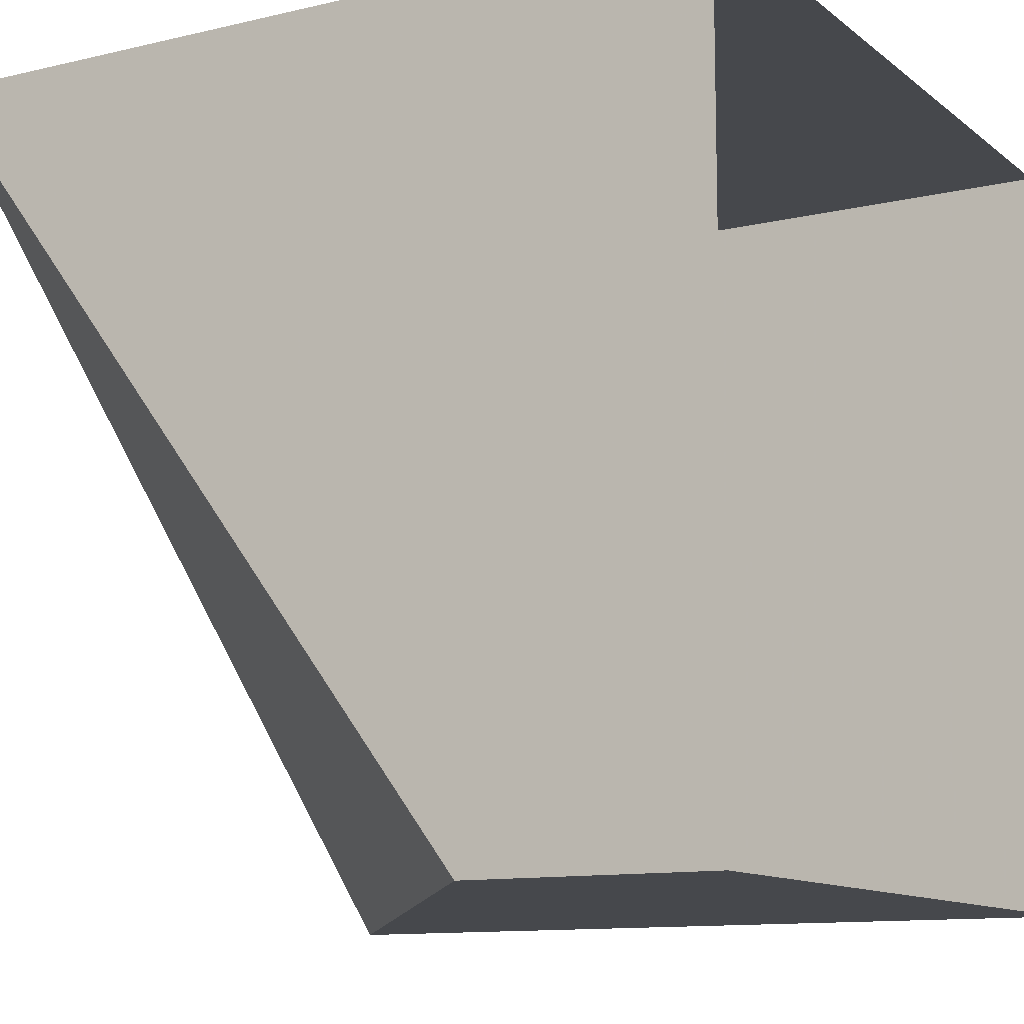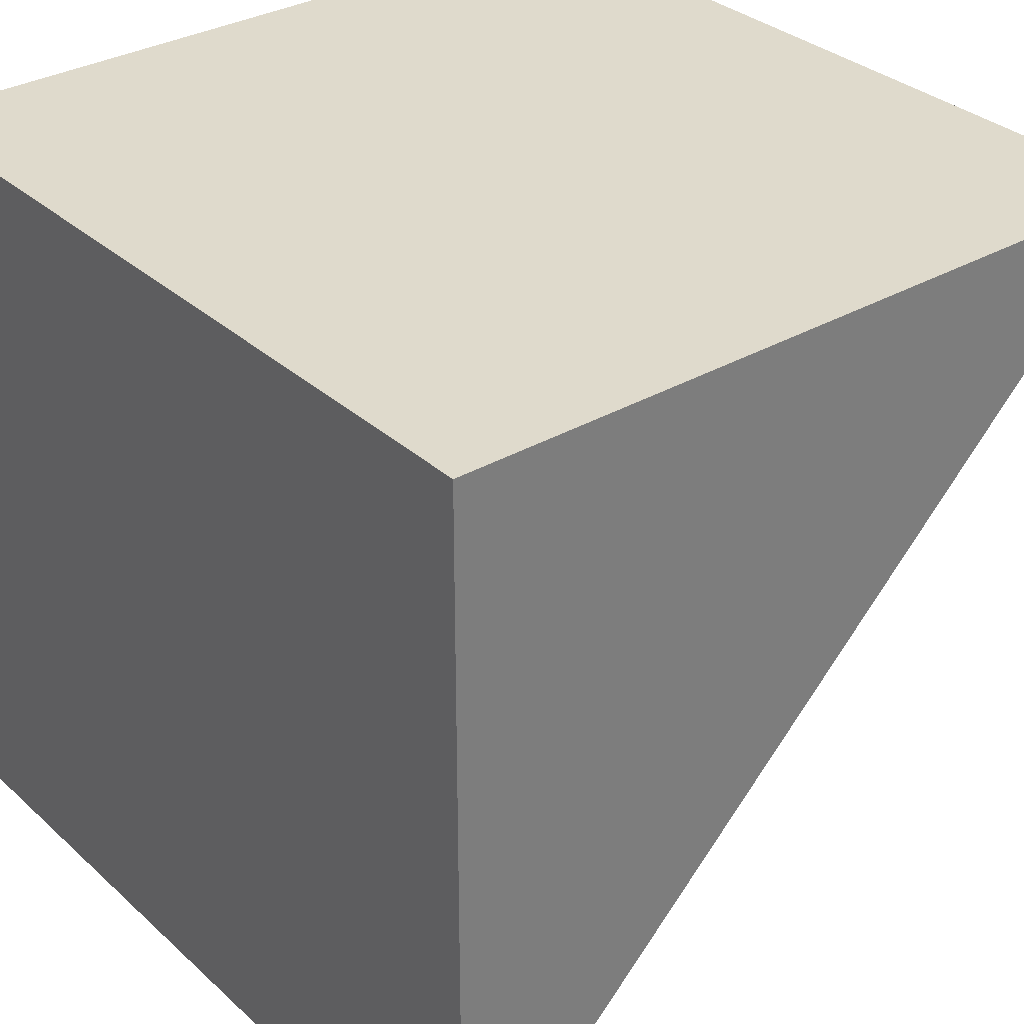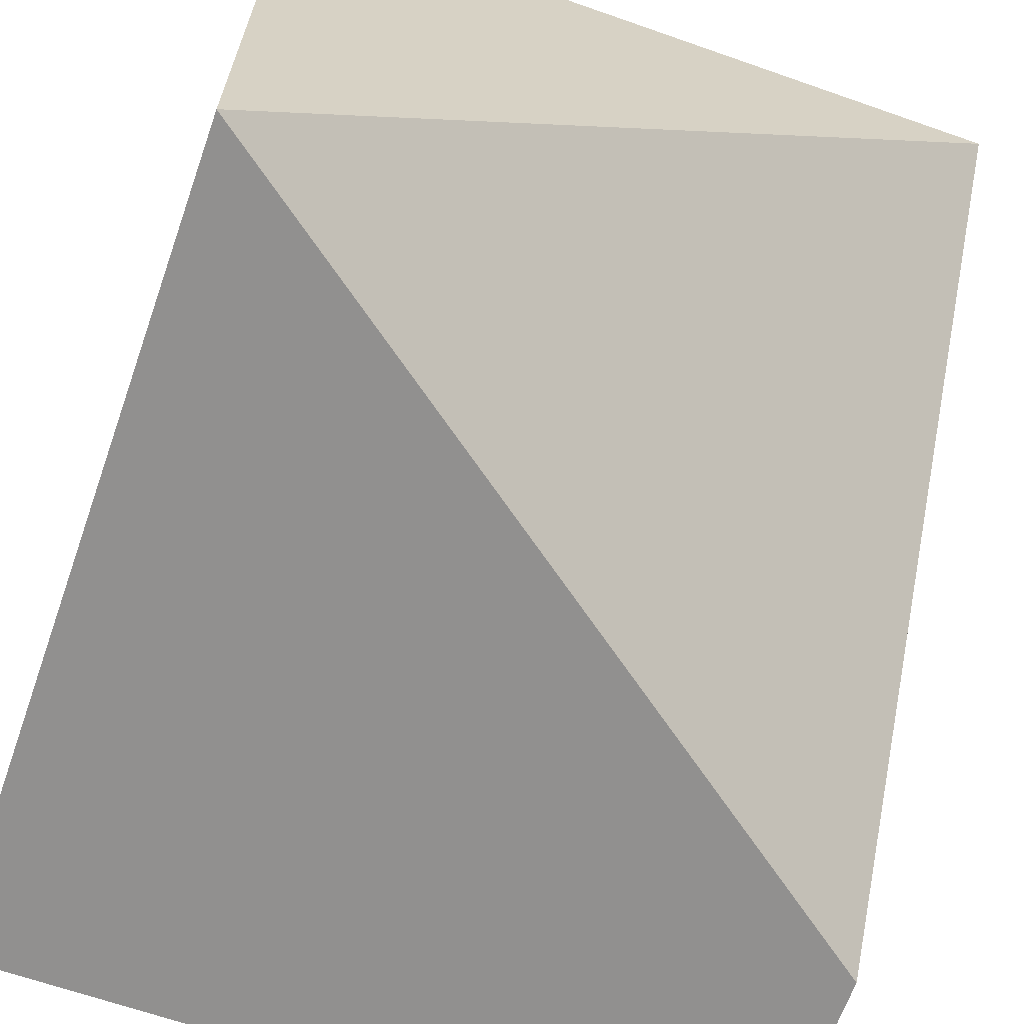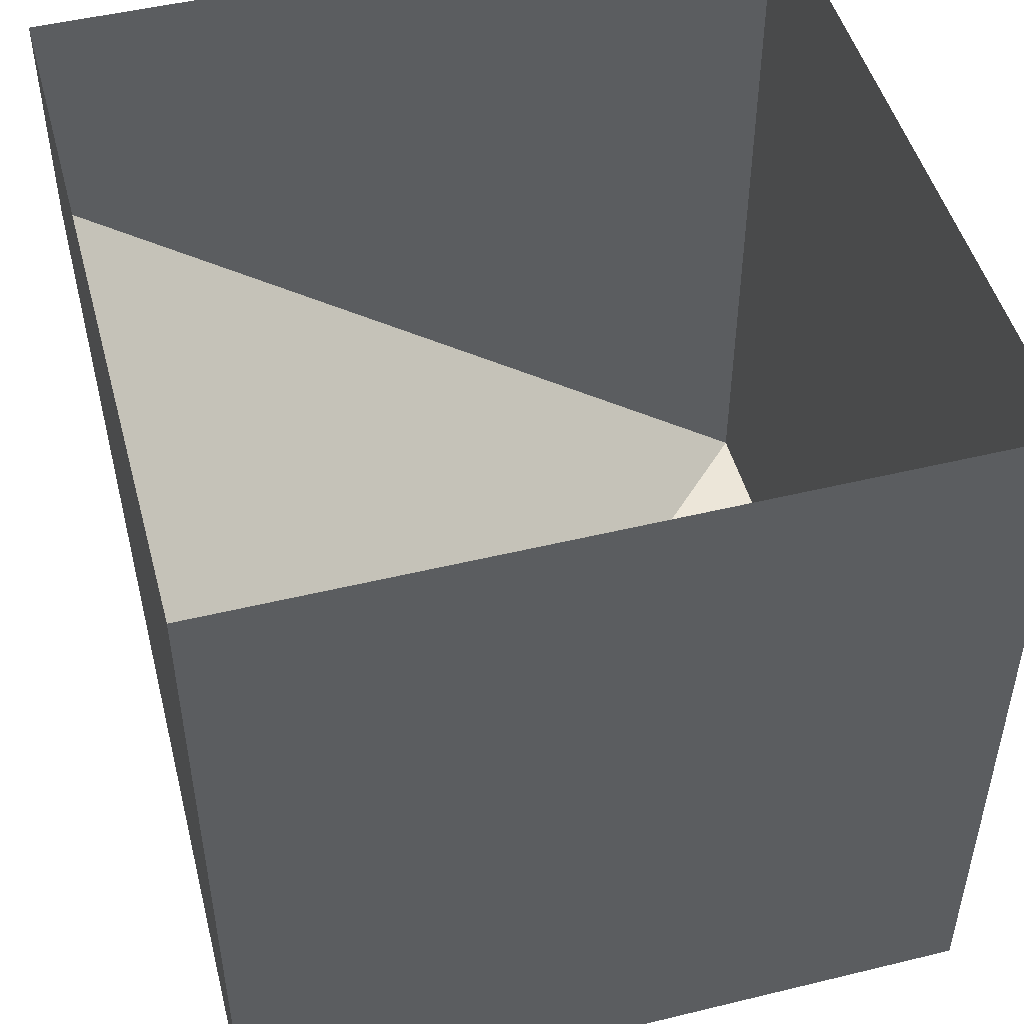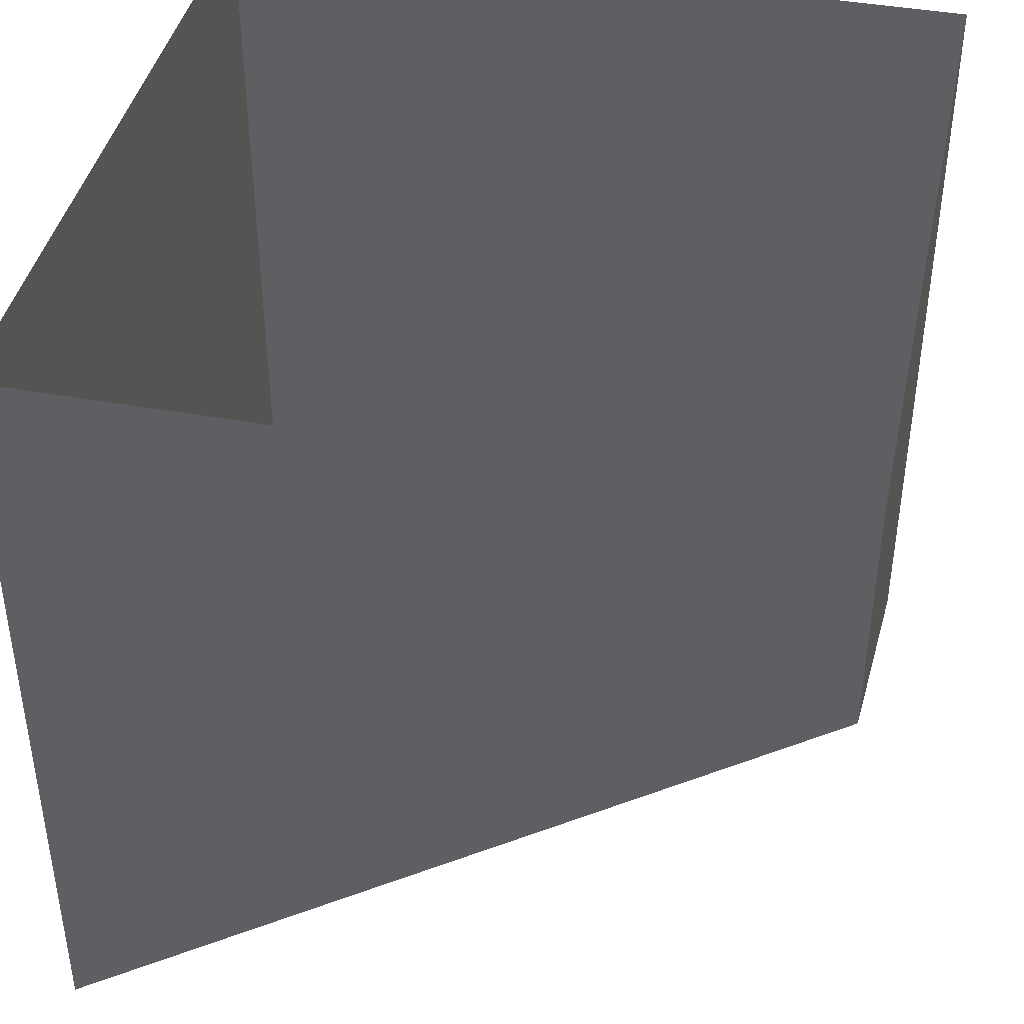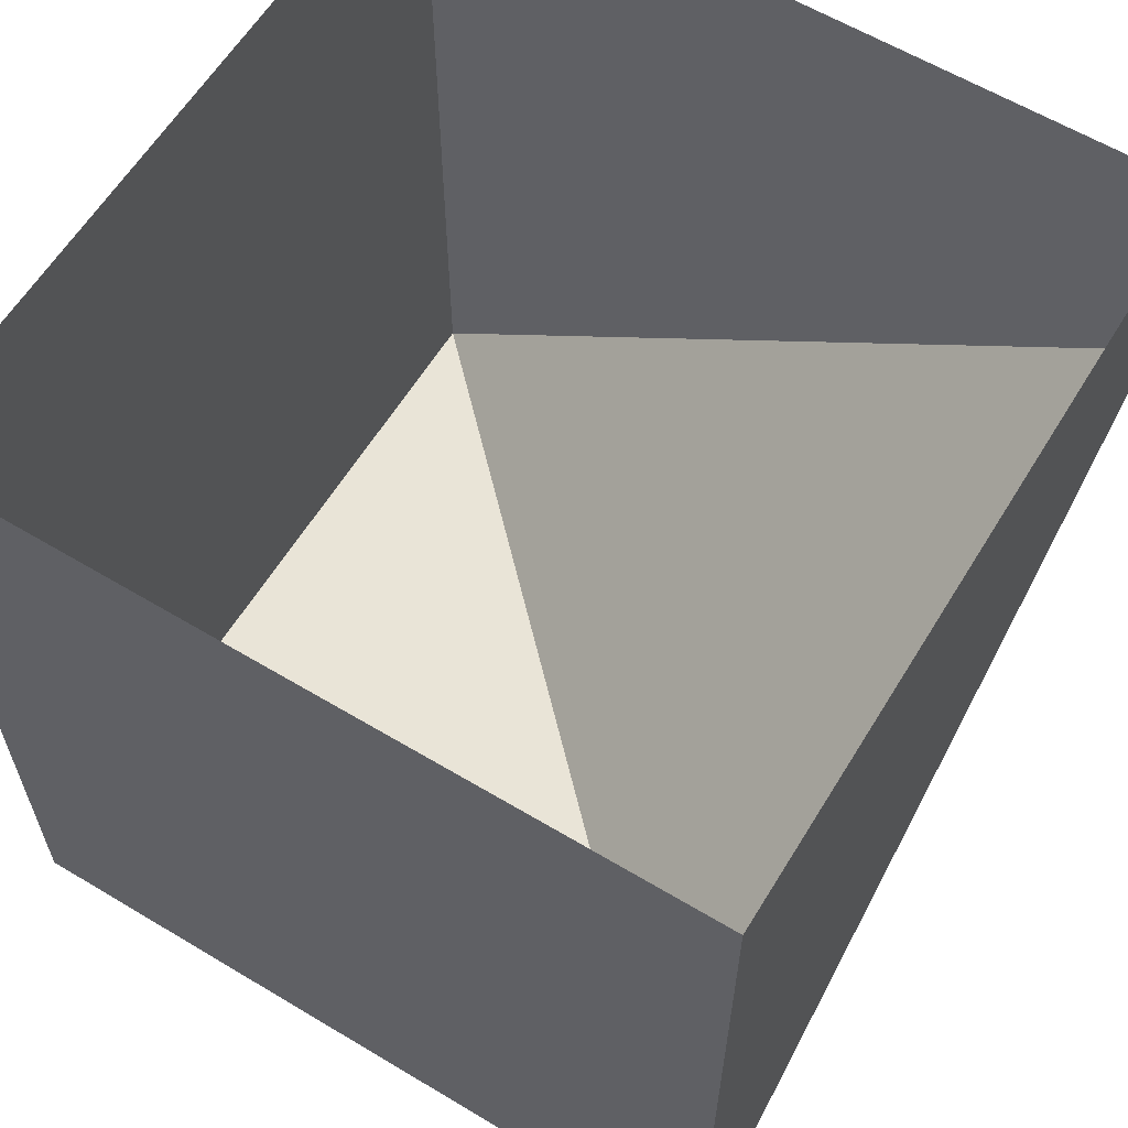
<metadata>
{"format":"obj","ext":"obj","renderer":"f3d","projection":"perspective","resolution":1024,"background":"white","views":[{"elev":-11.5,"azim":119.9,"up":"+Z"},{"elev":32.5,"azim":-38.9,"up":"+Z"},{"elev":-65.7,"azim":-19.4,"up":"+Z"},{"elev":49.0,"azim":-105.1,"up":"+Y"},{"elev":41.8,"azim":102.3,"up":"+Y"},{"elev":61.1,"azim":31.4,"up":"+Y"}]}
</metadata>
<code>
o roof/1933/diagonal_with_edge
v 64 -104 64
v 64 0 64
v -64 0 64
v -64 -104 64
v -64 -120 64
v 64 -120 64
v 64 -16 -64
v 64 -24 -64
v -64 -104 -64
v -64 0 -64
v 64 0 -64
v 64 -128 64
v -64 -128 64
v 64 -136 64
v 64 -40 -64
v 64 -32 -64
v -64 -136 64
v -64 -136 -64
v -64 -128 -64
v -64 -120 -64
v -64 64 64
v -64 -192 64
v 64 64 64
v -64 64 -64
v -64 -192 -64
v 92 -136 36
v -29 -136 110
v -12 -136 -71
v 64 -192 64
v 64 64 -64
v 64 -192 -64
v 64 -104 64
f 1 2 3
f 1 3 4
f 1 4 5
f 1 5 6
f 1 6 7
f 1 7 2
f 1 2 7
f 1 7 8
f 1 8 6
f 6 8 7
f 7 8 9
f 7 9 10
f 7 10 11
f 7 11 2
f 7 2 11
f 12 6 5
f 12 5 13
f 12 13 14
f 12 14 15
f 12 15 16
f 12 16 6
f 12 6 8
f 12 8 16
f 12 16 14
f 14 16 15
f 14 13 17
f 14 17 18
f 14 18 15
f 15 18 16
f 16 18 19
f 16 19 8
f 16 8 6
f 4 3 10
f 4 10 9
f 4 9 20
f 4 20 5
f 5 20 13
f 13 20 19
f 13 19 17
f 17 19 18
f 9 8 20
f 20 8 19

</code>
